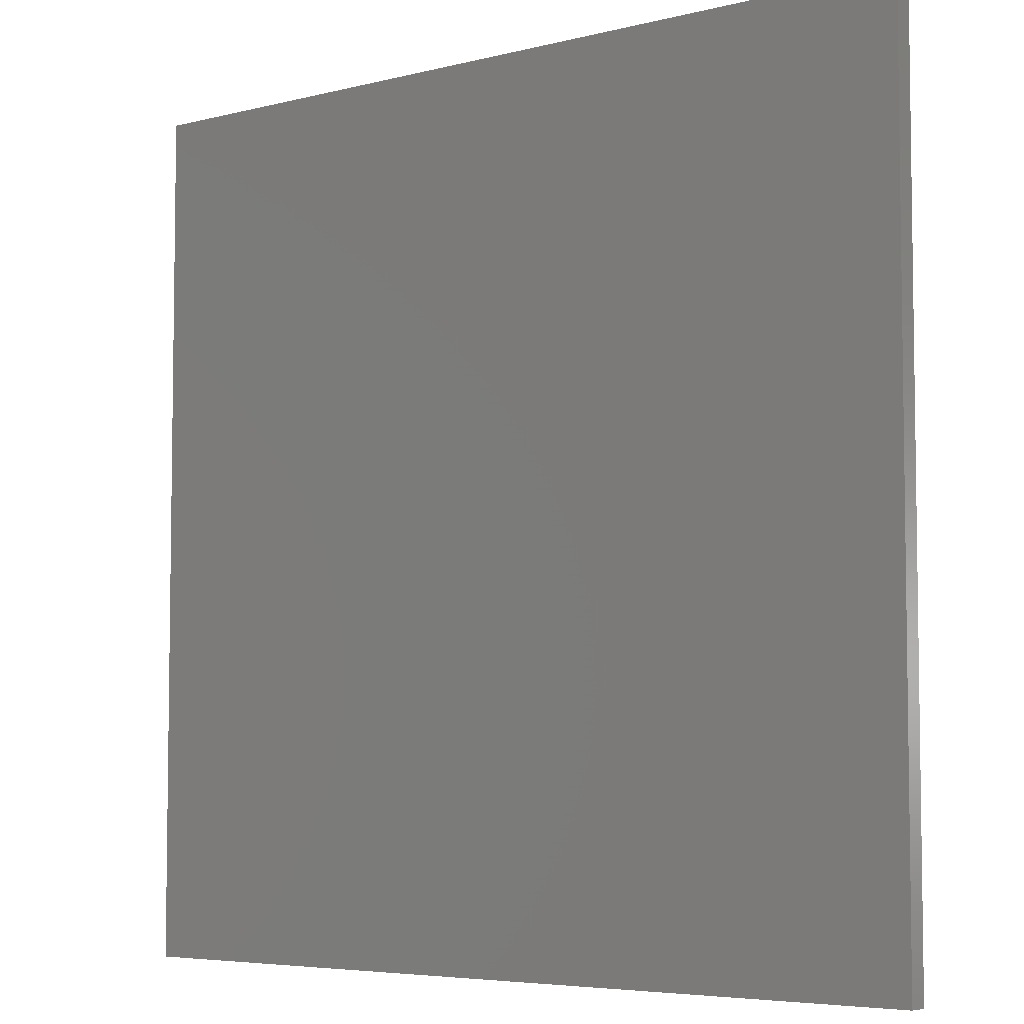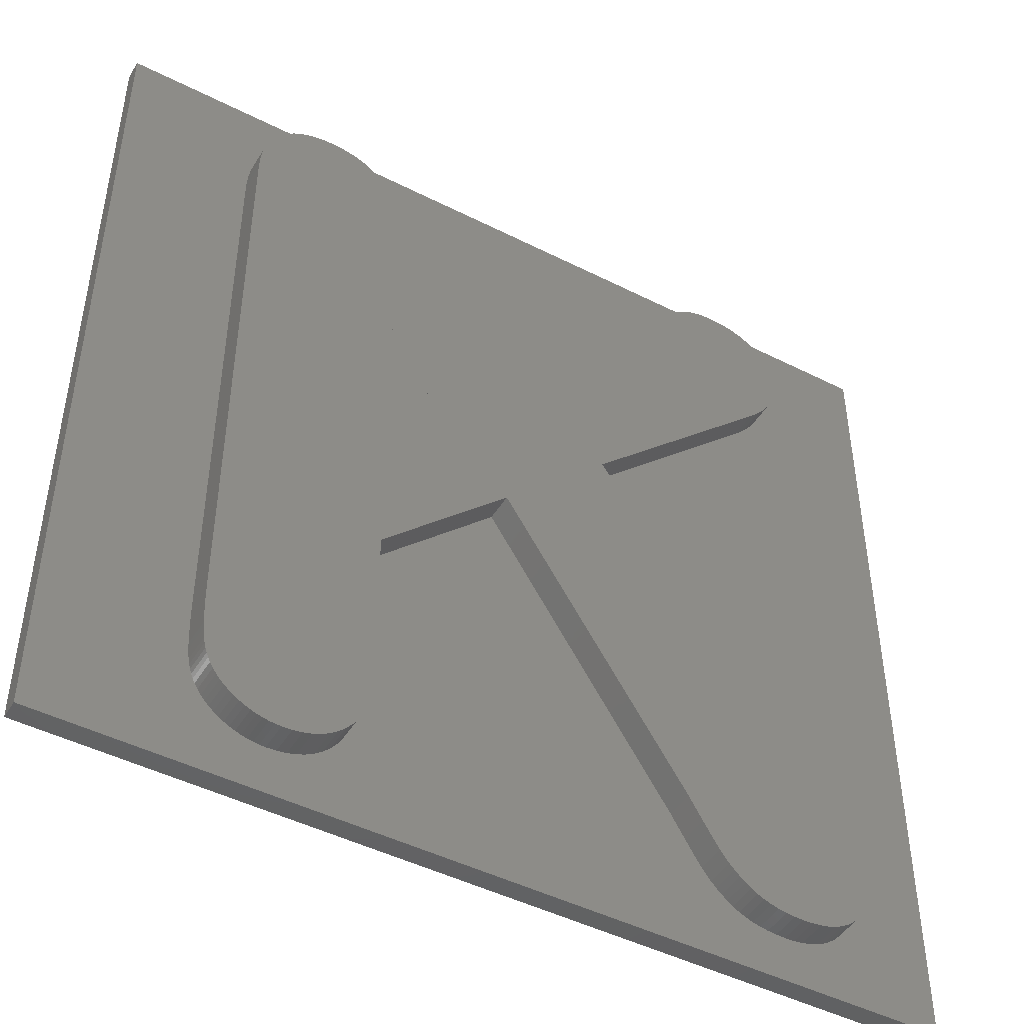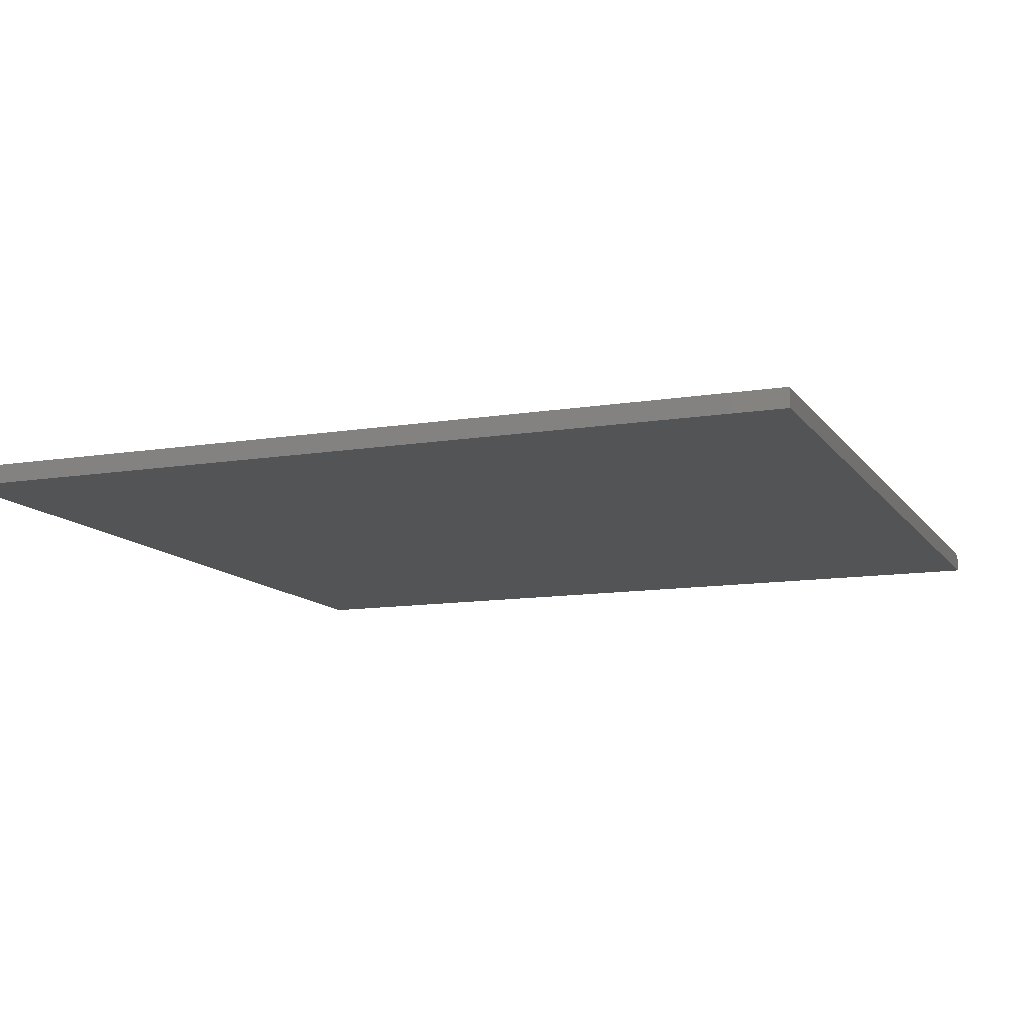
<metadata>
{"format":"stl","ext":"stl","renderer":"f3d","projection":"perspective","resolution":1024,"background":"white","views":[{"elev":-5.4,"azim":-141.6,"up":"+Y"},{"elev":-46.5,"azim":-30.0,"up":"+Y"},{"elev":-11.8,"azim":-68.5,"up":"+Z"}]}
</metadata>
<code>
# stl→obj: 324 verts, 644 faces
v -22.5 -22.5 0.5
v -22.5 22.5 1.5
v -22.5 22.5 0.5
v -22.5 -22.5 1.5
v 17.79 -14.73 1.5
v 22.5 -22.5 1.5
v 22.5 22.5 1.5
v 18.21 -16.48 1.5
v 18.22 -16.83 1.5
v 18.18 -16.14 1.5
v 18.11 -15.79 1.5
v 18.03 -15.44 1.5
v 17.92 -15.08 1.5
v 17.63 -14.37 1.5
v 17.44 -14 1.5
v 17.24 -13.61 1.5
v 17.01 -13.21 1.5
v 16.75 -12.79 1.5
v 16.47 -12.35 1.5
v 16.17 -11.9 1.5
v 16.13 17.04 1.5
v 16.16 17.54 1.5
v 16.14 17.95 1.5
v 16.08 18.34 1.5
v 15.97 18.71 1.5
v 15.81 19.07 1.5
v 15.62 19.41 1.5
v 15.38 19.72 1.5
v 15.09 20.02 1.5
v 14.77 20.29 1.5
v 14.42 20.52 1.5
v 14.05 20.71 1.5
v 13.65 20.85 1.5
v 13.22 20.96 1.5
v 12.77 21.02 1.5
v 12.28 21.04 1.5
v 11.91 21.03 1.5
v 11.57 21 1.5
v -8.427 19.46 1.5
v 8.215 18.71 1.5
v 8.534 19.04 1.5
v -8.726 19.83 1.5
v 8.839 19.34 1.5
v 9.13 19.62 1.5
v 9.407 19.87 1.5
v -9.062 20.16 1.5
v 9.67 20.1 1.5
v 9.919 20.3 1.5
v 10.15 20.47 1.5
v -9.427 20.43 1.5
v 10.39 20.62 1.5
v -9.819 20.65 1.5
v 10.66 20.75 1.5
v -10.24 20.82 1.5
v 10.94 20.86 1.5
v 11.24 20.94 1.5
v -7.622 16.84 1.5
v -7.599 16.16 1.5
v -7.691 17.47 1.5
v -7.806 18.04 1.5
v -10.69 20.94 1.5
v -7.967 18.57 1.5
v -11.17 21.02 1.5
v -8.174 19.04 1.5
v -15.66 16.16 1.5
v -15.66 -13.43 1.5
v -15.64 16.83 1.5
v -15.58 17.45 1.5
v -15.47 18.03 1.5
v -15.31 18.55 1.5
v -15.12 19.02 1.5
v -14.88 19.45 1.5
v -14.59 19.82 1.5
v -14.27 20.14 1.5
v -13.91 20.42 1.5
v -13.53 20.64 1.5
v -13.11 20.82 1.5
v -12.66 20.94 1.5
v -12.18 21.02 1.5
v -11.67 21.04 1.5
v 18.2 -17.2 1.5
v 18.14 -17.56 1.5
v 18.03 -17.9 1.5
v 17.88 -18.23 1.5
v 17.69 -18.55 1.5
v 17.46 -18.85 1.5
v 17.18 -19.13 1.5
v 16.87 -19.39 1.5
v 16.52 -19.61 1.5
v 16.15 -19.79 1.5
v 15.74 -19.93 1.5
v 15.31 -20.03 1.5
v 14.84 -20.09 1.5
v 14.35 -20.11 1.5
v 13.88 -20.1 1.5
v 13.44 -20.05 1.5
v 13.02 -19.98 1.5
v -10.7 -20.01 1.5
v 12.63 -19.88 1.5
v -7.599 -6.977 1.5
v 8.514 -15.31 1.5
v -1.007 -0.6542 1.5
v -7.599 -15.2 1.5
v -7.622 -15.89 1.5
v -7.692 -16.52 1.5
v -7.809 -17.1 1.5
v -7.972 -17.63 1.5
v 8.852 -15.88 1.5
v 9.217 -16.49 1.5
v 9.609 -17.14 1.5
v -8.181 -18.11 1.5
v 9.815 -17.48 1.5
v 10.03 -17.81 1.5
v -8.437 -18.53 1.5
v 10.26 -18.12 1.5
v 10.5 -18.41 1.5
v -8.74 -18.9 1.5
v 10.76 -18.69 1.5
v 11.03 -18.94 1.5
v -9.079 -19.22 1.5
v 11.31 -19.18 1.5
v 11.61 -19.39 1.5
v -9.445 -19.49 1.5
v 11.92 -19.58 1.5
v -9.837 -19.72 1.5
v 12.26 -19.74 1.5
v -10.26 -19.89 1.5
v -11.17 -20.09 1.5
v -11.67 -20.11 1.5
v -11.96 -20.1 1.5
v -15.66 -13.96 1.5
v -15.66 -14.44 1.5
v -15.65 -14.9 1.5
v -15.64 -15.31 1.5
v -15.62 -15.69 1.5
v -15.6 -16.03 1.5
v -15.58 -16.34 1.5
v -15.55 -16.62 1.5
v -12.25 -20.07 1.5
v -12.54 -20.01 1.5
v -12.82 -19.93 1.5
v -13.1 -19.83 1.5
v -13.38 -19.71 1.5
v -13.65 -19.57 1.5
v -13.92 -19.4 1.5
v -14.16 -19.23 1.5
v -14.39 -19.03 1.5
v -14.6 -18.82 1.5
v -14.79 -18.6 1.5
v -14.96 -18.36 1.5
v -15.12 -18.1 1.5
v -15.22 -17.88 1.5
v -15.31 -17.65 1.5
v -15.39 -17.41 1.5
v -15.46 -17.15 1.5
v -15.51 -16.89 1.5
v 16.01 16.53 1.5
v 15.83 16.03 1.5
v 15.57 15.53 1.5
v 15.24 15.03 1.5
v 14.83 14.54 1.5
v 14.35 14.04 1.5
v 4.553 4.755 1.5
v -7.599 2.226 1.5
v 22.5 22.5 0.5
v 22.5 -22.5 0.5
v -15.66 16.16 3
v -7.599 2.226 3
v -7.599 16.16 3
v -15.66 -13.43 3
v -7.622 16.84 3
v -7.599 -6.977 3
v -7.599 -15.2 3
v -15.64 16.83 3
v -7.691 17.47 3
v -15.66 -13.96 3
v -15.58 17.45 3
v -7.806 18.04 3
v -15.66 -14.44 3
v -11.17 21.02 3
v -7.967 18.57 3
v -15.65 -14.9 3
v -10.69 20.94 3
v -8.174 19.04 3
v -15.64 -15.31 3
v -8.427 19.46 3
v -15.62 -15.69 3
v -8.726 19.83 3
v -7.622 -15.89 3
v -9.062 20.16 3
v -15.6 -16.03 3
v -9.427 20.43 3
v -7.692 -16.52 3
v -10.24 20.82 3
v -9.819 20.65 3
v -15.58 -16.34 3
v -7.809 -17.1 3
v -15.55 -16.62 3
v -15.47 18.03 3
v -11.17 -20.09 3
v -11.67 21.04 3
v -7.972 -17.63 3
v -8.181 -18.11 3
v -12.18 21.02 3
v -8.437 -18.53 3
v -8.74 -18.9 3
v -15.31 18.55 3
v -12.66 20.94 3
v -9.079 -19.22 3
v -10.7 -20.01 3
v -9.445 -19.49 3
v -10.26 -19.89 3
v -9.837 -19.72 3
v -15.12 19.02 3
v -13.11 20.82 3
v -13.53 20.64 3
v -13.91 20.42 3
v -11.67 -20.11 3
v -14.27 20.14 3
v -11.96 -20.1 3
v -14.59 19.82 3
v -12.25 -20.07 3
v -12.54 -20.01 3
v -14.88 19.45 3
v -12.82 -19.93 3
v -13.1 -19.83 3
v -13.38 -19.71 3
v -15.51 -16.89 3
v -13.65 -19.57 3
v -15.46 -17.15 3
v -13.92 -19.4 3
v -14.16 -19.23 3
v -14.39 -19.03 3
v -15.39 -17.41 3
v -14.96 -18.36 3
v -15.22 -17.88 3
v -15.12 -18.1 3
v -14.6 -18.82 3
v -14.79 -18.6 3
v -15.31 -17.65 3
v 16.14 17.95 3
v 16.13 17.04 3
v 16.16 17.54 3
v 16.08 18.34 3
v 16.01 16.53 3
v 15.97 18.71 3
v 15.81 19.07 3
v 15.62 19.41 3
v 15.38 19.72 3
v 15.09 20.02 3
v 14.77 20.29 3
v 14.42 20.52 3
v 14.05 20.71 3
v 15.83 16.03 3
v 13.65 20.85 3
v 13.22 20.96 3
v 15.57 15.53 3
v 12.77 21.02 3
v 15.24 15.03 3
v 12.28 21.04 3
v 11.91 21.03 3
v 9.919 20.3 3
v 9.67 20.1 3
v 11.57 21 3
v 11.24 20.94 3
v 10.94 20.86 3
v 10.15 20.47 3
v 10.66 20.75 3
v 10.39 20.62 3
v 14.83 14.54 3
v 9.407 19.87 3
v 14.35 14.04 3
v 9.13 19.62 3
v 8.839 19.34 3
v 8.534 19.04 3
v 8.215 18.71 3
v 4.553 4.755 3
v -1.007 -0.6542 3
v 17.46 -18.85 3
v 18.22 -16.83 3
v 18.21 -16.48 3
v 15.74 -19.93 3
v 18.18 -16.14 3
v 18.2 -17.2 3
v 15.31 -20.03 3
v 18.11 -15.79 3
v 17.69 -18.55 3
v 14.84 -20.09 3
v 18.03 -15.44 3
v 14.35 -20.11 3
v 17.92 -15.08 3
v 18.14 -17.56 3
v 17.79 -14.73 3
v 18.03 -17.9 3
v 17.88 -18.23 3
v 13.88 -20.1 3
v 17.63 -14.37 3
v 13.02 -19.98 3
v 17.44 -14 3
v 10.76 -18.69 3
v 17.24 -13.61 3
v 10.26 -18.12 3
v 17.01 -13.21 3
v 17.18 -19.13 3
v 9.815 -17.48 3
v 16.75 -12.79 3
v 9.609 -17.14 3
v 16.47 -12.35 3
v 9.217 -16.49 3
v 16.17 -11.9 3
v 16.87 -19.39 3
v 16.52 -19.61 3
v 16.15 -19.79 3
v 13.44 -20.05 3
v 11.31 -19.18 3
v 12.63 -19.88 3
v 11.61 -19.39 3
v 12.26 -19.74 3
v 11.92 -19.58 3
v 11.03 -18.94 3
v 10.5 -18.41 3
v 10.03 -17.81 3
v 8.852 -15.88 3
v 8.514 -15.31 3
f 1 2 3
f 2 1 4
f 5 6 7
f 6 8 9
f 6 10 8
f 6 11 10
f 6 12 11
f 6 13 12
f 6 5 13
f 7 14 5
f 7 15 14
f 7 16 15
f 7 17 16
f 7 18 17
f 7 19 18
f 7 20 19
f 21 7 22
f 7 23 22
f 7 24 23
f 7 25 24
f 7 26 25
f 7 27 26
f 7 28 27
f 7 29 28
f 7 30 29
f 7 31 30
f 7 32 31
f 7 33 32
f 7 34 33
f 7 35 34
f 7 36 35
f 7 37 36
f 7 38 37
f 39 40 41
f 42 41 43
f 42 43 44
f 42 44 45
f 46 45 47
f 46 47 48
f 46 48 49
f 50 49 51
f 52 51 53
f 54 53 55
f 54 55 56
f 40 57 58
f 40 59 57
f 40 60 59
f 61 56 38
f 40 62 60
f 63 38 7
f 40 64 62
f 40 39 64
f 41 42 39
f 45 46 42
f 49 50 46
f 51 52 50
f 53 54 52
f 56 61 54
f 38 63 61
f 2 63 7
f 65 2 66
f 67 2 65
f 68 2 67
f 69 2 68
f 70 2 69
f 71 2 70
f 72 2 71
f 73 2 72
f 74 2 73
f 75 2 74
f 76 2 75
f 77 2 76
f 78 2 77
f 79 2 78
f 80 2 79
f 63 2 80
f 81 6 9
f 82 6 81
f 83 6 82
f 84 6 83
f 85 6 84
f 86 6 85
f 87 6 86
f 88 6 87
f 89 6 88
f 90 6 89
f 91 6 90
f 92 6 91
f 93 6 92
f 94 6 93
f 95 6 94
f 96 6 95
f 97 6 96
f 98 97 99
f 100 101 102
f 103 101 100
f 104 101 103
f 105 101 104
f 106 101 105
f 107 101 106
f 101 107 108
f 108 107 109
f 109 107 110
f 111 110 107
f 110 111 112
f 112 111 113
f 114 113 111
f 113 114 115
f 115 114 116
f 117 116 114
f 116 117 118
f 118 117 119
f 120 119 117
f 119 120 121
f 121 120 122
f 123 122 120
f 122 123 124
f 125 124 123
f 124 125 126
f 127 126 125
f 126 127 99
f 98 99 127
f 97 98 6
f 128 6 98
f 4 128 129
f 4 129 130
f 4 66 2
f 66 4 131
f 131 4 132
f 132 4 133
f 133 4 134
f 134 4 135
f 135 4 136
f 136 4 137
f 137 4 138
f 128 4 6
f 139 4 130
f 140 4 139
f 141 4 140
f 142 4 141
f 143 4 142
f 144 4 143
f 145 4 144
f 146 4 145
f 147 4 146
f 148 4 147
f 149 4 148
f 150 4 149
f 151 4 150
f 152 4 151
f 153 4 152
f 154 4 153
f 155 4 154
f 156 4 155
f 138 4 156
f 157 7 21
f 158 7 157
f 159 7 158
f 7 159 20
f 160 20 159
f 161 20 160
f 162 20 161
f 20 162 163
f 40 58 164
f 6 165 7
f 165 6 166
f 165 2 7
f 2 165 3
f 1 165 166
f 165 1 3
f 1 6 4
f 6 1 166
f 167 168 169
f 170 168 167
f 167 169 171
f 172 170 173
f 174 171 175
f 176 173 170
f 177 175 178
f 179 173 176
f 180 178 181
f 182 173 179
f 183 181 184
f 185 173 182
f 183 184 186
f 187 173 185
f 183 186 188
f 173 187 189
f 183 188 190
f 191 189 187
f 183 190 192
f 189 191 193
f 194 192 195
f 196 193 191
f 183 192 194
f 193 196 197
f 181 183 180
f 198 197 196
f 178 180 199
f 200 197 198
f 199 180 201
f 197 200 202
f 202 200 203
f 199 201 204
f 203 200 205
f 205 200 206
f 207 204 208
f 209 210 211
f 211 212 213
f 214 208 215
f 211 210 212
f 214 215 216
f 209 200 210
f 214 216 217
f 206 200 209
f 200 198 218
f 214 217 219
f 218 198 220
f 214 219 221
f 220 198 222
f 222 198 223
f 214 221 224
f 223 198 225
f 208 214 207
f 225 198 226
f 226 198 227
f 228 227 198
f 204 207 199
f 227 228 229
f 230 229 228
f 178 199 177
f 229 230 231
f 231 230 232
f 175 177 174
f 232 230 233
f 234 233 230
f 235 236 237
f 233 234 238
f 171 174 167
f 239 240 235
f 240 239 234
f 235 240 236
f 168 170 172
f 238 234 239
f 241 242 243
f 244 242 241
f 244 245 242
f 246 245 244
f 247 245 246
f 248 245 247
f 249 245 248
f 250 245 249
f 251 245 250
f 252 245 251
f 253 245 252
f 245 253 254
f 255 254 253
f 256 254 255
f 254 256 257
f 258 257 256
f 257 258 259
f 260 259 258
f 261 259 260
f 262 259 261
f 263 259 262
f 262 261 264
f 262 264 265
f 262 265 266
f 267 266 268
f 267 268 269
f 266 267 262
f 259 263 270
f 271 270 263
f 270 271 272
f 273 272 271
f 274 272 273
f 275 272 274
f 276 272 275
f 276 277 272
f 168 277 276
f 277 168 278
f 278 168 172
f 279 280 281
f 282 281 283
f 280 279 284
f 285 283 286
f 287 284 279
f 288 286 289
f 290 289 291
f 284 287 292
f 290 291 293
f 294 287 295
f 296 293 297
f 292 287 294
f 298 297 299
f 300 299 301
f 283 285 282
f 302 301 303
f 281 282 304
f 305 303 306
f 281 304 279
f 307 306 308
f 309 308 310
f 304 282 311
f 312 282 313
f 311 282 312
f 286 288 285
f 289 290 288
f 293 296 290
f 297 314 296
f 297 298 314
f 299 315 298
f 298 315 316
f 316 317 318
f 318 317 319
f 316 315 317
f 299 320 315
f 299 300 320
f 301 321 300
f 301 302 321
f 303 322 302
f 303 305 322
f 306 307 305
f 308 309 307
f 310 323 309
f 310 324 323
f 277 324 310
f 324 277 278
f 93 285 288
f 285 93 92
f 92 282 285
f 282 92 91
f 91 313 282
f 313 91 90
f 90 312 313
f 312 90 89
f 89 311 312
f 311 89 88
f 88 304 311
f 304 88 87
f 304 86 279
f 86 304 87
f 279 85 287
f 85 279 86
f 287 84 295
f 84 287 85
f 295 83 294
f 83 295 84
f 294 82 292
f 82 294 83
f 292 81 284
f 81 292 82
f 284 9 280
f 9 284 81
f 280 8 281
f 8 280 9
f 281 10 283
f 10 281 8
f 283 11 286
f 11 283 10
f 286 12 289
f 12 286 11
f 289 13 291
f 13 289 12
f 291 5 293
f 5 291 13
f 293 14 297
f 14 293 5
f 297 15 299
f 15 297 14
f 299 16 301
f 16 299 15
f 301 17 303
f 17 301 16
f 303 18 306
f 18 303 17
f 306 19 308
f 19 306 18
f 308 20 310
f 20 308 19
f 310 163 277
f 163 310 20
f 163 272 277
f 272 163 162
f 272 161 270
f 161 272 162
f 270 160 259
f 160 270 161
f 259 159 257
f 159 259 160
f 257 158 254
f 158 257 159
f 254 157 245
f 157 254 158
f 245 21 242
f 21 245 157
f 242 22 243
f 22 242 21
f 243 23 241
f 23 243 22
f 241 24 244
f 24 241 23
f 244 25 246
f 25 244 24
f 246 26 247
f 26 246 25
f 247 27 248
f 27 247 26
f 248 28 249
f 28 248 27
f 249 29 250
f 29 249 28
f 29 251 250
f 251 29 30
f 30 252 251
f 252 30 31
f 31 253 252
f 253 31 32
f 32 255 253
f 255 32 33
f 33 256 255
f 256 33 34
f 34 258 256
f 258 34 35
f 35 260 258
f 260 35 36
f 36 261 260
f 261 36 37
f 37 264 261
f 264 37 38
f 38 265 264
f 265 38 56
f 56 266 265
f 266 56 55
f 55 268 266
f 268 55 53
f 53 269 268
f 269 53 51
f 51 267 269
f 267 51 49
f 49 262 267
f 262 49 48
f 48 263 262
f 263 48 47
f 47 271 263
f 271 47 45
f 45 273 271
f 273 45 44
f 44 274 273
f 274 44 43
f 43 275 274
f 275 43 41
f 40 275 41
f 275 40 276
f 164 276 40
f 276 164 168
f 168 58 169
f 58 168 164
f 169 57 171
f 57 169 58
f 171 59 175
f 59 171 57
f 175 60 178
f 60 175 59
f 178 62 181
f 62 178 60
f 181 64 184
f 64 181 62
f 184 39 186
f 39 184 64
f 186 42 188
f 42 186 39
f 42 190 188
f 190 42 46
f 46 192 190
f 192 46 50
f 50 195 192
f 195 50 52
f 52 194 195
f 194 52 54
f 54 183 194
f 183 54 61
f 61 180 183
f 180 61 63
f 63 201 180
f 201 63 80
f 80 204 201
f 204 80 79
f 79 208 204
f 208 79 78
f 78 215 208
f 215 78 77
f 77 216 215
f 216 77 76
f 76 217 216
f 217 76 75
f 75 219 217
f 219 75 74
f 73 219 74
f 219 73 221
f 72 221 73
f 221 72 224
f 71 224 72
f 224 71 214
f 70 214 71
f 214 70 207
f 69 207 70
f 207 69 199
f 68 199 69
f 199 68 177
f 67 177 68
f 177 67 174
f 65 174 67
f 174 65 167
f 66 167 65
f 167 66 170
f 131 170 66
f 170 131 176
f 132 176 131
f 176 132 179
f 133 179 132
f 179 133 182
f 134 182 133
f 182 134 185
f 135 185 134
f 185 135 187
f 136 187 135
f 187 136 191
f 137 191 136
f 191 137 196
f 138 196 137
f 196 138 198
f 156 198 138
f 198 156 228
f 155 228 156
f 228 155 230
f 154 230 155
f 230 154 234
f 153 234 154
f 234 153 240
f 152 240 153
f 240 152 236
f 151 236 152
f 236 151 237
f 150 237 151
f 237 150 235
f 149 235 150
f 235 149 239
f 148 239 149
f 239 148 238
f 147 238 148
f 238 147 233
f 147 232 233
f 232 147 146
f 146 231 232
f 231 146 145
f 145 229 231
f 229 145 144
f 144 227 229
f 227 144 143
f 143 226 227
f 226 143 142
f 142 225 226
f 225 142 141
f 141 223 225
f 223 141 140
f 140 222 223
f 222 140 139
f 139 220 222
f 220 139 130
f 130 218 220
f 218 130 129
f 129 200 218
f 200 129 128
f 128 210 200
f 210 128 98
f 98 212 210
f 212 98 127
f 127 213 212
f 213 127 125
f 125 211 213
f 211 125 123
f 123 209 211
f 209 123 120
f 120 206 209
f 206 120 117
f 206 114 205
f 114 206 117
f 205 111 203
f 111 205 114
f 203 107 202
f 107 203 111
f 202 106 197
f 106 202 107
f 197 105 193
f 105 197 106
f 193 104 189
f 104 193 105
f 189 103 173
f 103 189 104
f 173 100 172
f 100 173 103
f 100 278 172
f 278 100 102
f 101 278 102
f 278 101 324
f 108 324 101
f 324 108 323
f 109 323 108
f 323 109 309
f 110 309 109
f 309 110 307
f 112 307 110
f 307 112 305
f 113 305 112
f 305 113 322
f 115 322 113
f 322 115 302
f 116 302 115
f 302 116 321
f 118 321 116
f 321 118 300
f 118 320 300
f 320 118 119
f 119 315 320
f 315 119 121
f 121 317 315
f 317 121 122
f 122 319 317
f 319 122 124
f 124 318 319
f 318 124 126
f 126 316 318
f 316 126 99
f 99 298 316
f 298 99 97
f 97 314 298
f 314 97 96
f 96 296 314
f 296 96 95
f 95 290 296
f 290 95 94
f 94 288 290
f 288 94 93

</code>
